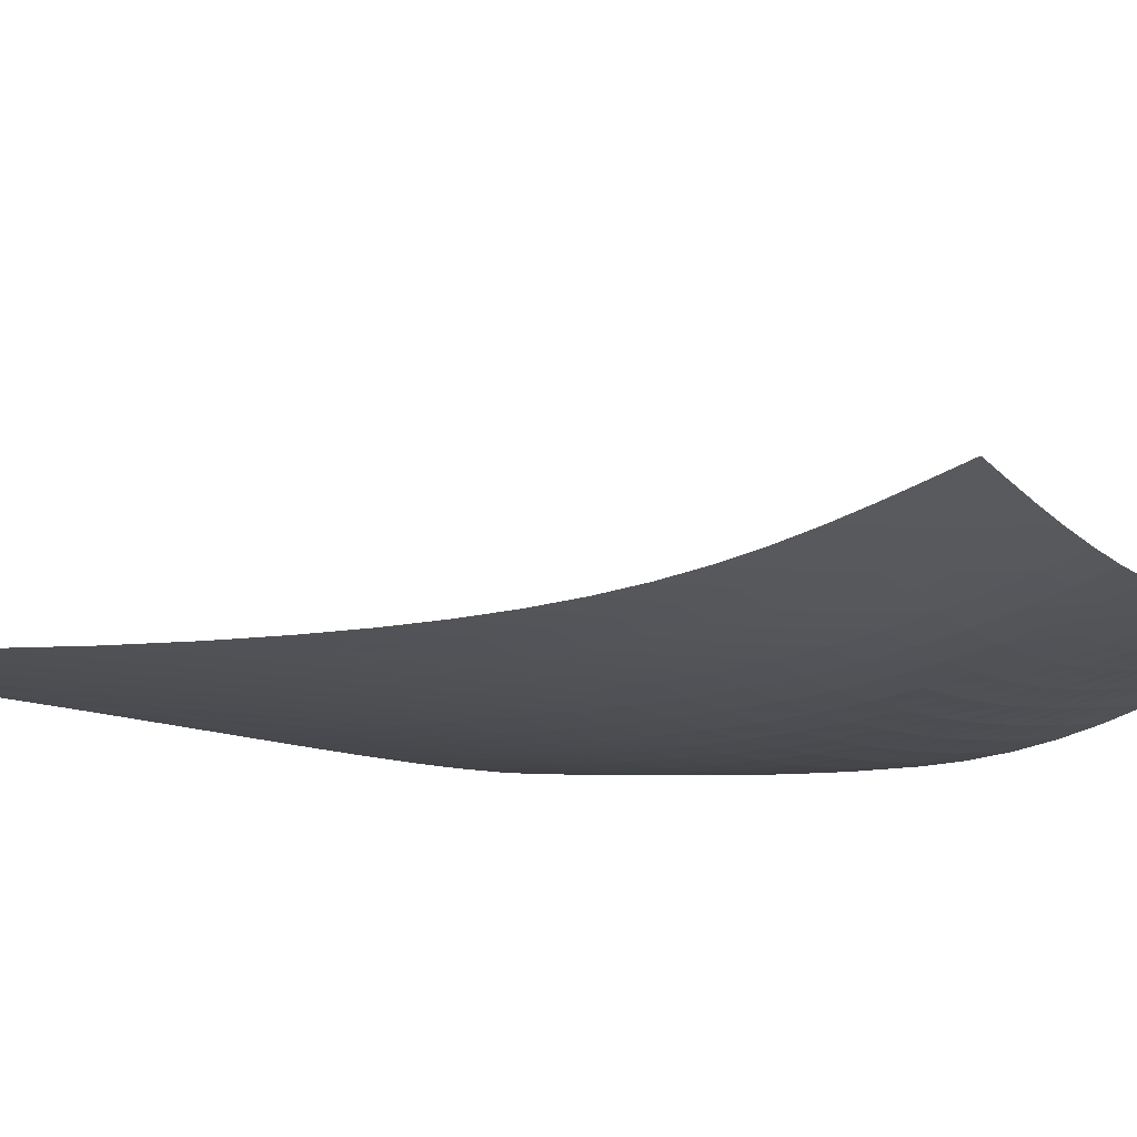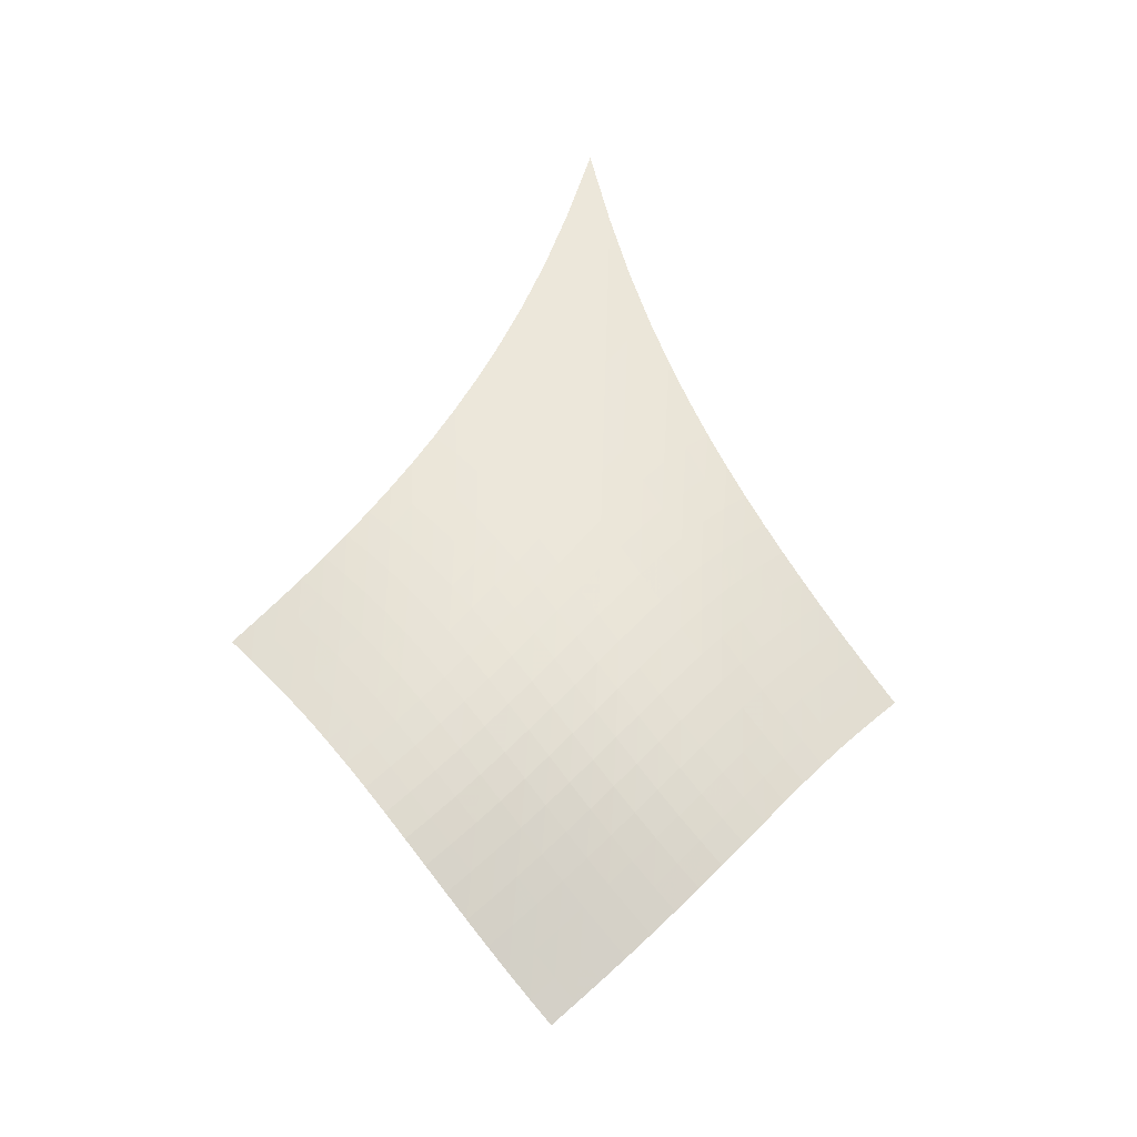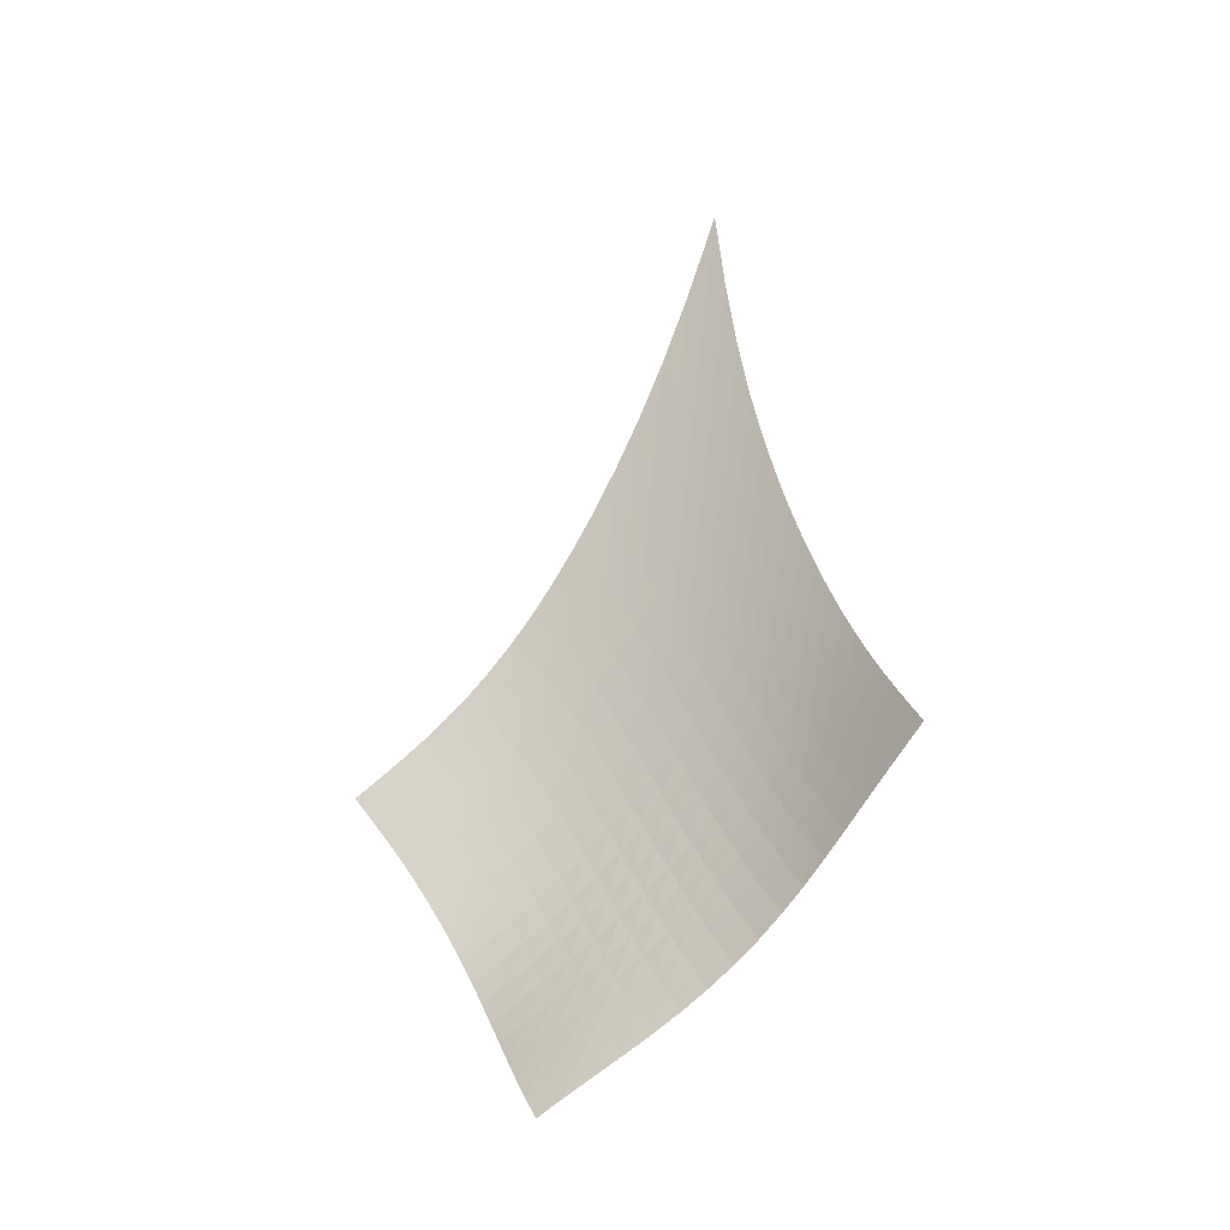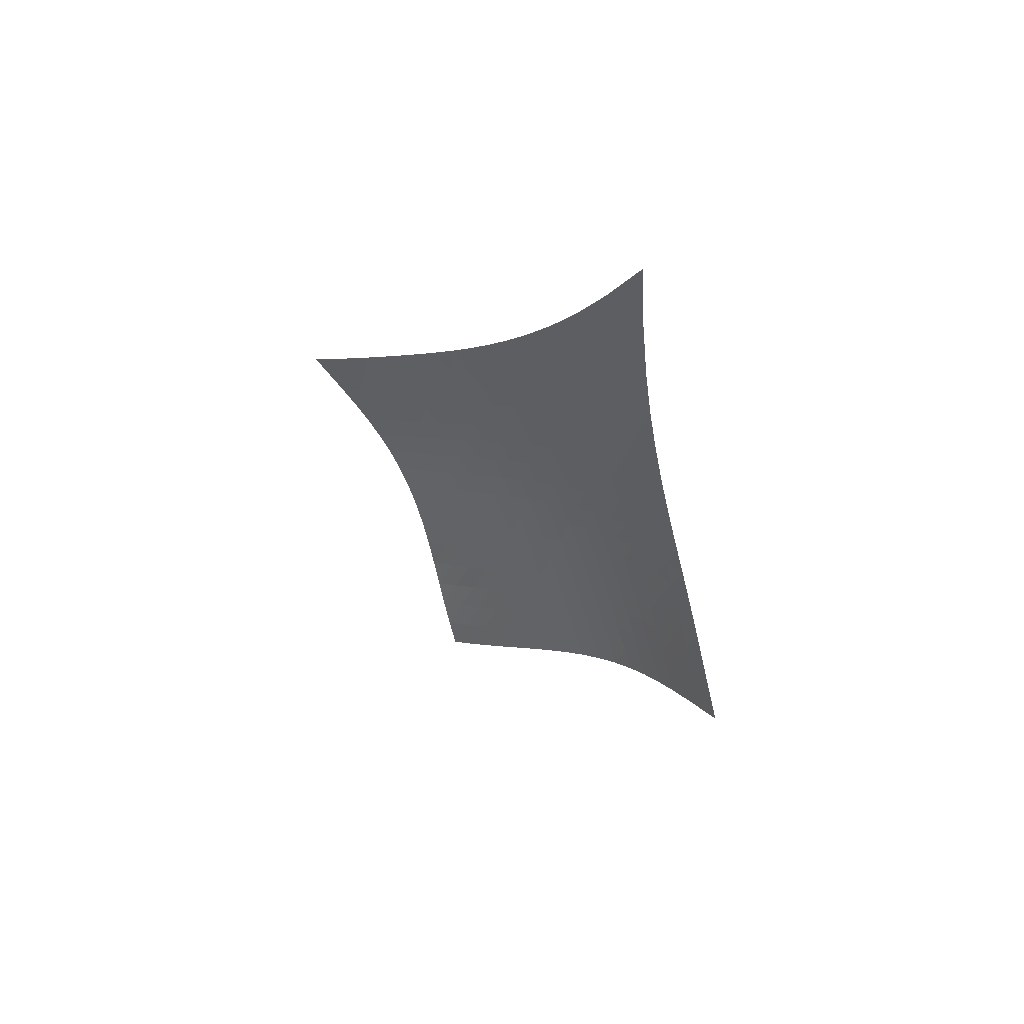
<metadata>
{"format":"obj","ext":"obj","renderer":"f3d","projection":"perspective","resolution":1024,"background":"white","views":[{"elev":-63.0,"azim":-106.8,"up":"+Z"},{"elev":-44.2,"azim":127.1,"up":"+Y"},{"elev":-14.3,"azim":-8.5,"up":"+Y"},{"elev":78.4,"azim":-2.5,"up":"+Y"}]}
</metadata>
<code>
v -6.506 -0.04155 6.506
v -3.616 -16.69 16.2
v -16.2 -16.69 3.616
v -12.11 -25.6 12.11
v -15.59 -16.17 3.777
v -14.98 -15.64 3.936
v -14.37 -15.09 4.095
v -13.78 -14.5 4.257
v -13.2 -13.88 4.426
v -12.63 -13.2 4.603
v -12.07 -12.47 4.79
v -11.52 -11.67 4.986
v -10.98 -10.8 5.189
v -10.42 -9.832 5.396
v -9.859 -8.752 5.605
v -9.272 -7.532 5.813
v -8.653 -6.123 6.016
v -7.991 -4.458 6.206
v -7.275 -2.443 6.372
v -6.372 -2.443 7.275
v -6.206 -4.458 7.991
v -6.016 -6.123 8.653
v -5.813 -7.532 9.272
v -5.605 -8.752 9.859
v -5.396 -9.832 10.42
v -5.189 -10.8 10.98
v -4.986 -11.67 11.52
v -4.79 -12.47 12.07
v -4.603 -13.2 12.63
v -4.426 -13.88 13.2
v -4.257 -14.5 13.78
v -4.095 -15.09 14.37
v -3.936 -15.64 14.98
v -3.777 -16.17 15.59
v -4.008 -17.28 15.8
v -4.398 -17.87 15.4
v -4.786 -18.46 15.02
v -5.181 -19.06 14.66
v -5.591 -19.67 14.33
v -6.028 -20.29 14.01
v -6.499 -20.9 13.73
v -7.012 -21.49 13.47
v -7.567 -22.07 13.24
v -8.163 -22.63 13.05
v -8.793 -23.16 12.88
v -9.449 -23.67 12.73
v -10.12 -24.16 12.58
v -10.79 -24.64 12.44
v -11.46 -25.12 12.28
v -12.28 -25.12 11.46
v -12.44 -24.64 10.79
v -12.58 -24.16 10.12
v -12.73 -23.67 9.449
v -12.88 -23.16 8.793
v -13.05 -22.63 8.163
v -13.24 -22.07 7.567
v -13.47 -21.49 7.012
v -13.73 -20.9 6.499
v -14.01 -20.29 6.028
v -14.33 -19.67 5.591
v -14.66 -19.06 5.181
v -15.02 -18.46 4.786
v -15.4 -17.87 4.398
v -15.8 -17.28 4.008
v -7.014 -3.94 7.014
v -7.659 -5.508 6.785
v -8.278 -6.931 6.558
v -8.87 -8.206 6.331
v -9.442 -9.353 6.105
v -9.998 -10.39 5.881
v -10.55 -11.34 5.66
v -11.09 -12.21 5.444
v -11.64 -13.01 5.235
v -12.2 -13.75 5.036
v -12.78 -14.44 4.847
v -13.36 -15.07 4.668
v -13.96 -15.66 4.498
v -14.57 -16.22 4.334
v -15.18 -16.76 4.171
v -6.785 -5.508 7.659
v -7.371 -6.694 7.371
v -7.948 -7.874 7.105
v -8.511 -8.995 6.852
v -9.062 -10.05 6.606
v -9.604 -11.03 6.365
v -10.14 -11.94 6.131
v -10.69 -12.79 5.902
v -11.23 -13.59 5.681
v -11.79 -14.32 5.47
v -12.37 -15.01 5.27
v -12.96 -15.65 5.082
v -13.56 -16.25 4.903
v -14.17 -16.81 4.731
v -14.79 -17.35 4.563
v -6.558 -6.931 8.278
v -7.105 -7.874 7.948
v -7.649 -8.865 7.649
v -8.186 -9.85 7.37
v -8.717 -10.81 7.105
v -9.245 -11.72 6.849
v -9.774 -12.59 6.6
v -10.31 -13.42 6.36
v -10.85 -14.2 6.128
v -11.41 -14.93 5.906
v -11.98 -15.61 5.696
v -12.57 -16.25 5.498
v -13.17 -16.85 5.31
v -13.79 -17.41 5.131
v -14.41 -17.94 4.957
v -6.331 -8.206 8.87
v -6.852 -8.995 8.511
v -7.37 -9.85 8.186
v -7.886 -10.73 7.886
v -8.399 -11.6 7.602
v -8.913 -12.46 7.332
v -9.432 -13.29 7.071
v -9.958 -14.08 6.82
v -10.5 -14.84 6.579
v -11.05 -15.55 6.348
v -11.62 -16.23 6.129
v -12.21 -16.86 5.922
v -12.81 -17.46 5.727
v -13.42 -18.02 5.54
v -14.04 -18.55 5.358
v -6.105 -9.353 9.442
v -6.606 -10.05 9.062
v -7.105 -10.81 8.717
v -7.602 -11.6 8.399
v -8.101 -12.41 8.101
v -8.603 -13.22 7.818
v -9.113 -14 7.547
v -9.633 -14.76 7.287
v -10.17 -15.5 7.038
v -10.72 -16.2 6.801
v -11.28 -16.86 6.575
v -11.87 -17.49 6.362
v -12.47 -18.08 6.159
v -13.08 -18.64 5.965
v -13.7 -19.17 5.776
v -5.881 -10.39 9.998
v -6.365 -11.03 9.604
v -6.849 -11.72 9.245
v -7.332 -12.46 8.913
v -7.818 -13.22 8.603
v -8.311 -13.97 8.311
v -8.813 -14.72 8.032
v -9.328 -15.46 7.766
v -9.858 -16.17 7.512
v -10.41 -16.85 7.271
v -10.97 -17.5 7.042
v -11.56 -18.12 6.824
v -12.16 -18.71 6.616
v -12.77 -19.26 6.416
v -13.39 -19.78 6.22
v -5.66 -11.34 10.55
v -6.131 -11.94 10.14
v -6.6 -12.59 9.774
v -7.071 -13.29 9.432
v -7.547 -14 9.113
v -8.032 -14.72 8.813
v -8.529 -15.44 8.529
v -9.041 -16.15 8.26
v -9.571 -16.84 8.004
v -10.12 -17.5 7.762
v -10.69 -18.14 7.532
v -11.27 -18.75 7.314
v -11.87 -19.33 7.104
v -12.48 -19.88 6.9
v -13.1 -20.4 6.699
v -5.444 -12.21 11.09
v -5.902 -12.79 10.69
v -6.36 -13.42 10.31
v -6.82 -14.08 9.958
v -7.287 -14.76 9.633
v -7.766 -15.46 9.328
v -8.26 -16.15 9.041
v -8.771 -16.83 8.771
v -9.303 -17.5 8.517
v -9.854 -18.15 8.278
v -10.42 -18.77 8.051
v -11.01 -19.37 7.835
v -11.62 -19.94 7.626
v -12.23 -20.48 7.421
v -12.85 -21 7.217
v -5.235 -13.01 11.64
v -5.681 -13.59 11.23
v -6.128 -14.2 10.85
v -6.579 -14.84 10.5
v -7.038 -15.5 10.17
v -7.512 -16.17 9.858
v -8.004 -16.84 9.571
v -8.517 -17.5 9.303
v -9.052 -18.15 9.052
v -9.609 -18.78 8.818
v -10.19 -19.39 8.597
v -10.78 -19.97 8.387
v -11.39 -20.53 8.183
v -12 -21.06 7.98
v -12.62 -21.58 7.776
v -5.036 -13.75 12.2
v -5.47 -14.32 11.79
v -5.906 -14.93 11.41
v -6.348 -15.55 11.05
v -6.801 -16.2 10.72
v -7.271 -16.85 10.41
v -7.762 -17.5 10.12
v -8.278 -18.15 9.854
v -8.818 -18.78 9.609
v -9.382 -19.39 9.382
v -9.967 -19.98 9.17
v -10.57 -20.55 8.968
v -11.18 -21.1 8.771
v -11.8 -21.63 8.574
v -12.43 -22.13 8.372
v -4.847 -14.44 12.78
v -5.27 -15.01 12.37
v -5.696 -15.61 11.98
v -6.129 -16.23 11.62
v -6.575 -16.86 11.28
v -7.042 -17.5 10.97
v -7.532 -18.14 10.69
v -8.051 -18.77 10.42
v -8.597 -19.39 10.19
v -9.17 -19.98 9.967
v -9.765 -20.56 9.765
v -10.38 -21.11 9.574
v -11 -21.65 9.386
v -11.63 -22.16 9.197
v -12.26 -22.67 9
v -4.668 -15.07 13.36
v -5.082 -15.65 12.96
v -5.498 -16.25 12.57
v -5.922 -16.86 12.21
v -6.362 -17.49 11.87
v -6.824 -18.12 11.56
v -7.314 -18.75 11.27
v -7.835 -19.37 11.01
v -8.387 -19.97 10.78
v -8.968 -20.55 10.57
v -9.574 -21.11 10.38
v -10.2 -21.65 10.2
v -10.83 -22.17 10.02
v -11.47 -22.68 9.84
v -12.1 -23.18 9.65
v -4.498 -15.66 13.96
v -4.903 -16.25 13.56
v -5.31 -16.85 13.17
v -5.727 -17.46 12.81
v -6.159 -18.08 12.47
v -6.616 -18.71 12.16
v -7.104 -19.33 11.87
v -7.626 -19.94 11.62
v -8.183 -20.53 11.39
v -8.771 -21.1 11.18
v -9.386 -21.65 11
v -10.02 -22.17 10.83
v -10.66 -22.68 10.66
v -11.31 -23.18 10.49
v -11.95 -23.67 10.31
v -4.334 -16.22 14.57
v -4.731 -16.81 14.17
v -5.131 -17.41 13.79
v -5.54 -18.02 13.42
v -5.965 -18.64 13.08
v -6.416 -19.26 12.77
v -6.9 -19.88 12.48
v -7.421 -20.48 12.23
v -7.98 -21.06 12
v -8.574 -21.63 11.8
v -9.197 -22.16 11.63
v -9.84 -22.68 11.47
v -10.49 -23.18 11.31
v -11.15 -23.67 11.15
v -11.8 -24.16 10.98
v -4.171 -16.76 15.18
v -4.563 -17.35 14.79
v -4.957 -17.94 14.41
v -5.358 -18.55 14.04
v -5.776 -19.17 13.7
v -6.22 -19.78 13.39
v -6.699 -20.4 13.1
v -7.217 -21 12.85
v -7.776 -21.58 12.62
v -8.372 -22.13 12.43
v -9 -22.67 12.26
v -9.65 -23.18 12.1
v -10.31 -23.67 11.95
v -10.98 -24.16 11.8
v -11.63 -24.64 11.63
f 289 49 4
f 289 4 50
f 5 79 64
f 5 64 3
f 79 94 63
f 79 63 64
f 94 109 62
f 94 62 63
f 109 124 61
f 109 61 62
f 124 139 60
f 124 60 61
f 139 154 59
f 139 59 60
f 154 169 58
f 154 58 59
f 169 184 57
f 169 57 58
f 184 199 56
f 184 56 57
f 199 214 55
f 199 55 56
f 214 229 54
f 214 54 55
f 229 244 53
f 229 53 54
f 244 259 52
f 244 52 53
f 259 274 51
f 259 51 52
f 274 289 50
f 274 50 51
f 1 20 65
f 1 65 19
f 19 65 66
f 19 66 18
f 18 66 67
f 18 67 17
f 17 67 68
f 17 68 16
f 16 68 69
f 16 69 15
f 15 69 70
f 15 70 14
f 14 70 71
f 14 71 13
f 13 71 72
f 13 72 12
f 12 72 73
f 12 73 11
f 11 73 74
f 11 74 10
f 10 74 75
f 10 75 9
f 9 75 76
f 9 76 8
f 8 76 77
f 8 77 7
f 7 77 78
f 7 78 6
f 6 78 79
f 6 79 5
f 20 21 80
f 20 80 65
f 65 80 81
f 65 81 66
f 66 81 82
f 66 82 67
f 67 82 83
f 67 83 68
f 68 83 84
f 68 84 69
f 69 84 85
f 69 85 70
f 70 85 86
f 70 86 71
f 71 86 87
f 71 87 72
f 72 87 88
f 72 88 73
f 73 88 89
f 73 89 74
f 74 89 90
f 74 90 75
f 75 90 91
f 75 91 76
f 76 91 92
f 76 92 77
f 77 92 93
f 77 93 78
f 78 93 94
f 78 94 79
f 21 22 95
f 21 95 80
f 80 95 96
f 80 96 81
f 81 96 97
f 81 97 82
f 82 97 98
f 82 98 83
f 83 98 99
f 83 99 84
f 84 99 100
f 84 100 85
f 85 100 101
f 85 101 86
f 86 101 102
f 86 102 87
f 87 102 103
f 87 103 88
f 88 103 104
f 88 104 89
f 89 104 105
f 89 105 90
f 90 105 106
f 90 106 91
f 91 106 107
f 91 107 92
f 92 107 108
f 92 108 93
f 93 108 109
f 93 109 94
f 22 23 110
f 22 110 95
f 95 110 111
f 95 111 96
f 96 111 112
f 96 112 97
f 97 112 113
f 97 113 98
f 98 113 114
f 98 114 99
f 99 114 115
f 99 115 100
f 100 115 116
f 100 116 101
f 101 116 117
f 101 117 102
f 102 117 118
f 102 118 103
f 103 118 119
f 103 119 104
f 104 119 120
f 104 120 105
f 105 120 121
f 105 121 106
f 106 121 122
f 106 122 107
f 107 122 123
f 107 123 108
f 108 123 124
f 108 124 109
f 23 24 125
f 23 125 110
f 110 125 126
f 110 126 111
f 111 126 127
f 111 127 112
f 112 127 128
f 112 128 113
f 113 128 129
f 113 129 114
f 114 129 130
f 114 130 115
f 115 130 131
f 115 131 116
f 116 131 132
f 116 132 117
f 117 132 133
f 117 133 118
f 118 133 134
f 118 134 119
f 119 134 135
f 119 135 120
f 120 135 136
f 120 136 121
f 121 136 137
f 121 137 122
f 122 137 138
f 122 138 123
f 123 138 139
f 123 139 124
f 24 25 140
f 24 140 125
f 125 140 141
f 125 141 126
f 126 141 142
f 126 142 127
f 127 142 143
f 127 143 128
f 128 143 144
f 128 144 129
f 129 144 145
f 129 145 130
f 130 145 146
f 130 146 131
f 131 146 147
f 131 147 132
f 132 147 148
f 132 148 133
f 133 148 149
f 133 149 134
f 134 149 150
f 134 150 135
f 135 150 151
f 135 151 136
f 136 151 152
f 136 152 137
f 137 152 153
f 137 153 138
f 138 153 154
f 138 154 139
f 25 26 155
f 25 155 140
f 140 155 156
f 140 156 141
f 141 156 157
f 141 157 142
f 142 157 158
f 142 158 143
f 143 158 159
f 143 159 144
f 144 159 160
f 144 160 145
f 145 160 161
f 145 161 146
f 146 161 162
f 146 162 147
f 147 162 163
f 147 163 148
f 148 163 164
f 148 164 149
f 149 164 165
f 149 165 150
f 150 165 166
f 150 166 151
f 151 166 167
f 151 167 152
f 152 167 168
f 152 168 153
f 153 168 169
f 153 169 154
f 26 27 170
f 26 170 155
f 155 170 171
f 155 171 156
f 156 171 172
f 156 172 157
f 157 172 173
f 157 173 158
f 158 173 174
f 158 174 159
f 159 174 175
f 159 175 160
f 160 175 176
f 160 176 161
f 161 176 177
f 161 177 162
f 162 177 178
f 162 178 163
f 163 178 179
f 163 179 164
f 164 179 180
f 164 180 165
f 165 180 181
f 165 181 166
f 166 181 182
f 166 182 167
f 167 182 183
f 167 183 168
f 168 183 184
f 168 184 169
f 27 28 185
f 27 185 170
f 170 185 186
f 170 186 171
f 171 186 187
f 171 187 172
f 172 187 188
f 172 188 173
f 173 188 189
f 173 189 174
f 174 189 190
f 174 190 175
f 175 190 191
f 175 191 176
f 176 191 192
f 176 192 177
f 177 192 193
f 177 193 178
f 178 193 194
f 178 194 179
f 179 194 195
f 179 195 180
f 180 195 196
f 180 196 181
f 181 196 197
f 181 197 182
f 182 197 198
f 182 198 183
f 183 198 199
f 183 199 184
f 28 29 200
f 28 200 185
f 185 200 201
f 185 201 186
f 186 201 202
f 186 202 187
f 187 202 203
f 187 203 188
f 188 203 204
f 188 204 189
f 189 204 205
f 189 205 190
f 190 205 206
f 190 206 191
f 191 206 207
f 191 207 192
f 192 207 208
f 192 208 193
f 193 208 209
f 193 209 194
f 194 209 210
f 194 210 195
f 195 210 211
f 195 211 196
f 196 211 212
f 196 212 197
f 197 212 213
f 197 213 198
f 198 213 214
f 198 214 199
f 29 30 215
f 29 215 200
f 200 215 216
f 200 216 201
f 201 216 217
f 201 217 202
f 202 217 218
f 202 218 203
f 203 218 219
f 203 219 204
f 204 219 220
f 204 220 205
f 205 220 221
f 205 221 206
f 206 221 222
f 206 222 207
f 207 222 223
f 207 223 208
f 208 223 224
f 208 224 209
f 209 224 225
f 209 225 210
f 210 225 226
f 210 226 211
f 211 226 227
f 211 227 212
f 212 227 228
f 212 228 213
f 213 228 229
f 213 229 214
f 30 31 230
f 30 230 215
f 215 230 231
f 215 231 216
f 216 231 232
f 216 232 217
f 217 232 233
f 217 233 218
f 218 233 234
f 218 234 219
f 219 234 235
f 219 235 220
f 220 235 236
f 220 236 221
f 221 236 237
f 221 237 222
f 222 237 238
f 222 238 223
f 223 238 239
f 223 239 224
f 224 239 240
f 224 240 225
f 225 240 241
f 225 241 226
f 226 241 242
f 226 242 227
f 227 242 243
f 227 243 228
f 228 243 244
f 228 244 229
f 31 32 245
f 31 245 230
f 230 245 246
f 230 246 231
f 231 246 247
f 231 247 232
f 232 247 248
f 232 248 233
f 233 248 249
f 233 249 234
f 234 249 250
f 234 250 235
f 235 250 251
f 235 251 236
f 236 251 252
f 236 252 237
f 237 252 253
f 237 253 238
f 238 253 254
f 238 254 239
f 239 254 255
f 239 255 240
f 240 255 256
f 240 256 241
f 241 256 257
f 241 257 242
f 242 257 258
f 242 258 243
f 243 258 259
f 243 259 244
f 32 33 260
f 32 260 245
f 245 260 261
f 245 261 246
f 246 261 262
f 246 262 247
f 247 262 263
f 247 263 248
f 248 263 264
f 248 264 249
f 249 264 265
f 249 265 250
f 250 265 266
f 250 266 251
f 251 266 267
f 251 267 252
f 252 267 268
f 252 268 253
f 253 268 269
f 253 269 254
f 254 269 270
f 254 270 255
f 255 270 271
f 255 271 256
f 256 271 272
f 256 272 257
f 257 272 273
f 257 273 258
f 258 273 274
f 258 274 259
f 33 34 275
f 33 275 260
f 260 275 276
f 260 276 261
f 261 276 277
f 261 277 262
f 262 277 278
f 262 278 263
f 263 278 279
f 263 279 264
f 264 279 280
f 264 280 265
f 265 280 281
f 265 281 266
f 266 281 282
f 266 282 267
f 267 282 283
f 267 283 268
f 268 283 284
f 268 284 269
f 269 284 285
f 269 285 270
f 270 285 286
f 270 286 271
f 271 286 287
f 271 287 272
f 272 287 288
f 272 288 273
f 273 288 289
f 273 289 274
f 34 2 35
f 34 35 275
f 275 35 36
f 275 36 276
f 276 36 37
f 276 37 277
f 277 37 38
f 277 38 278
f 278 38 39
f 278 39 279
f 279 39 40
f 279 40 280
f 280 40 41
f 280 41 281
f 281 41 42
f 281 42 282
f 282 42 43
f 282 43 283
f 283 43 44
f 283 44 284
f 284 44 45
f 284 45 285
f 285 45 46
f 285 46 286
f 286 46 47
f 286 47 287
f 287 47 48
f 287 48 288
f 288 48 49
f 288 49 289

</code>
